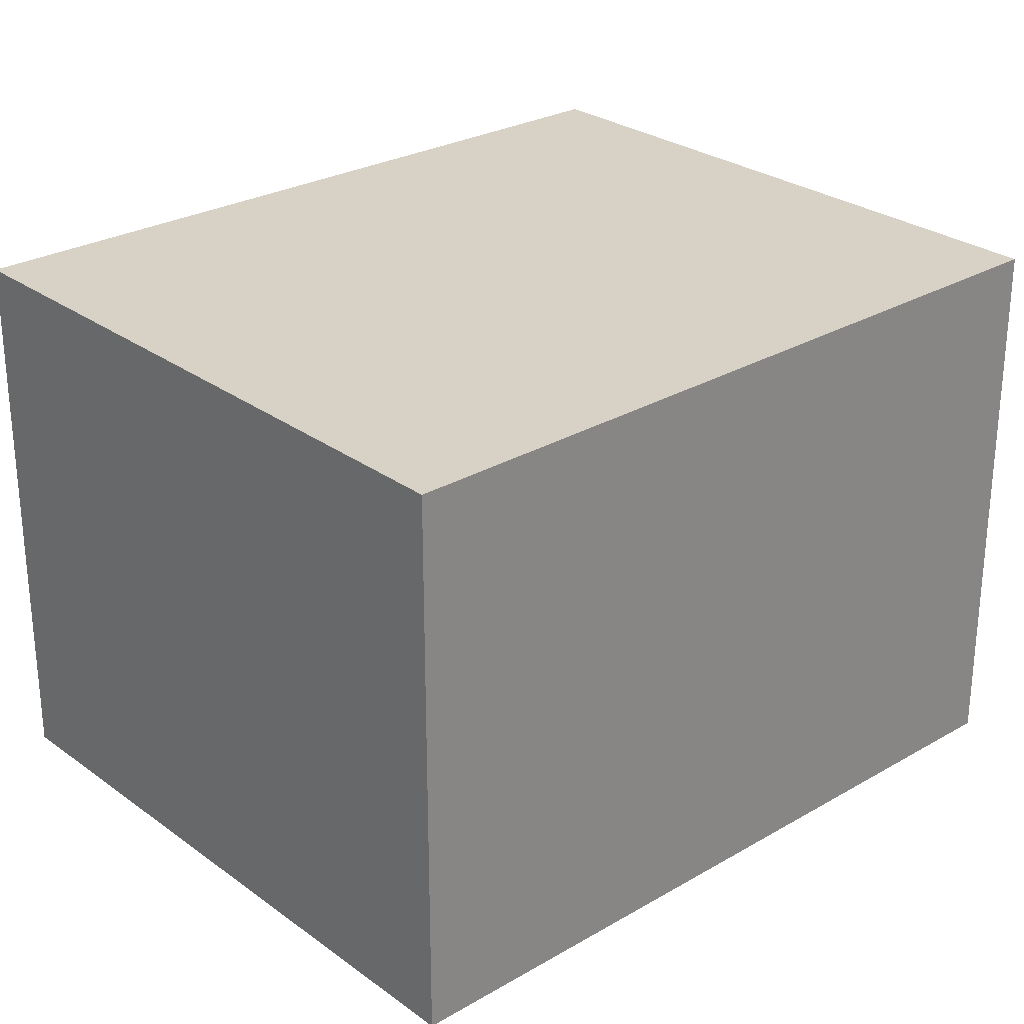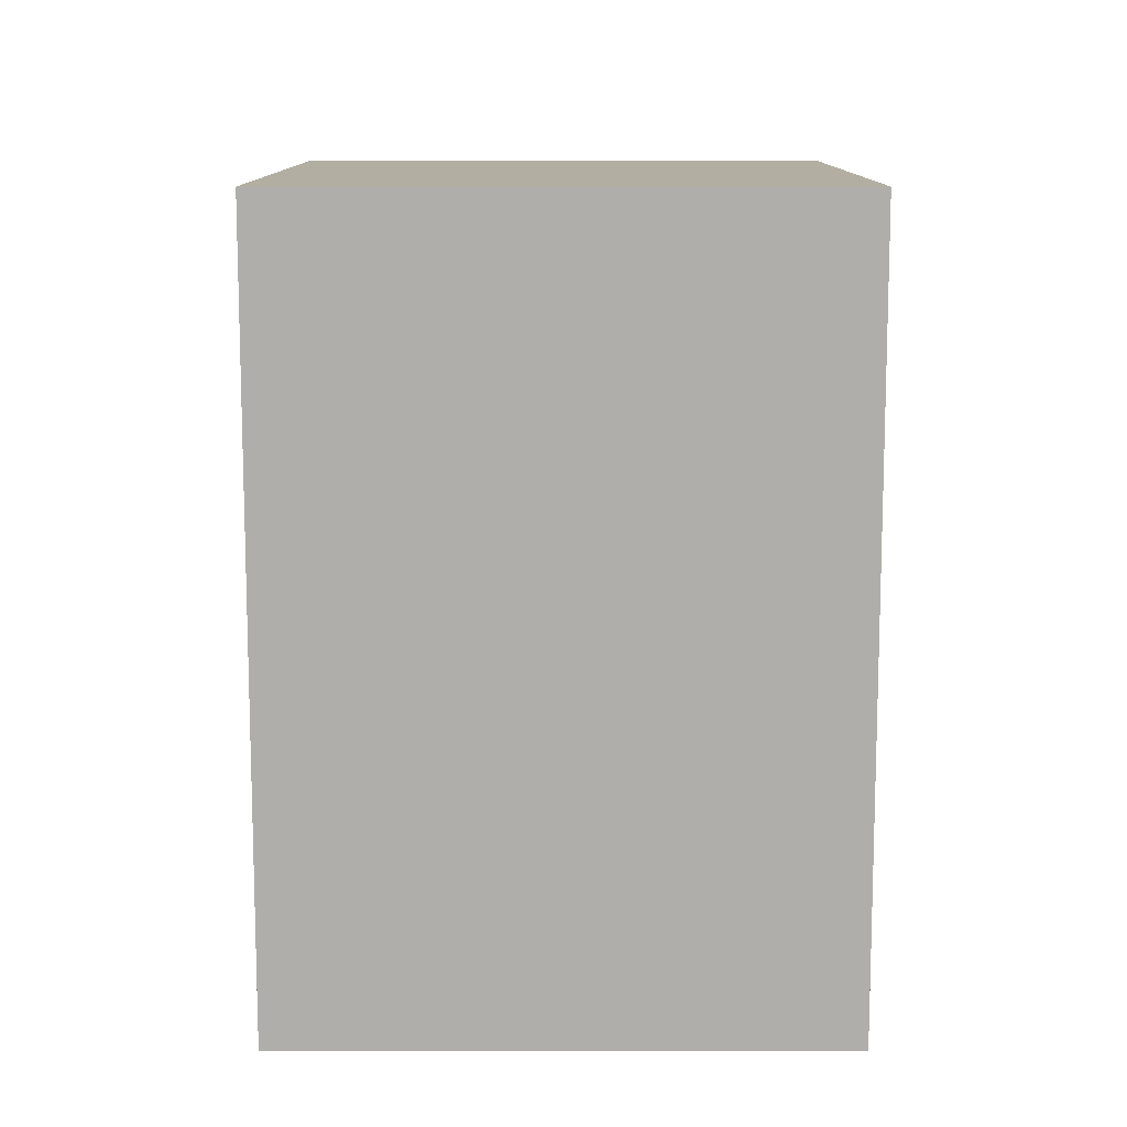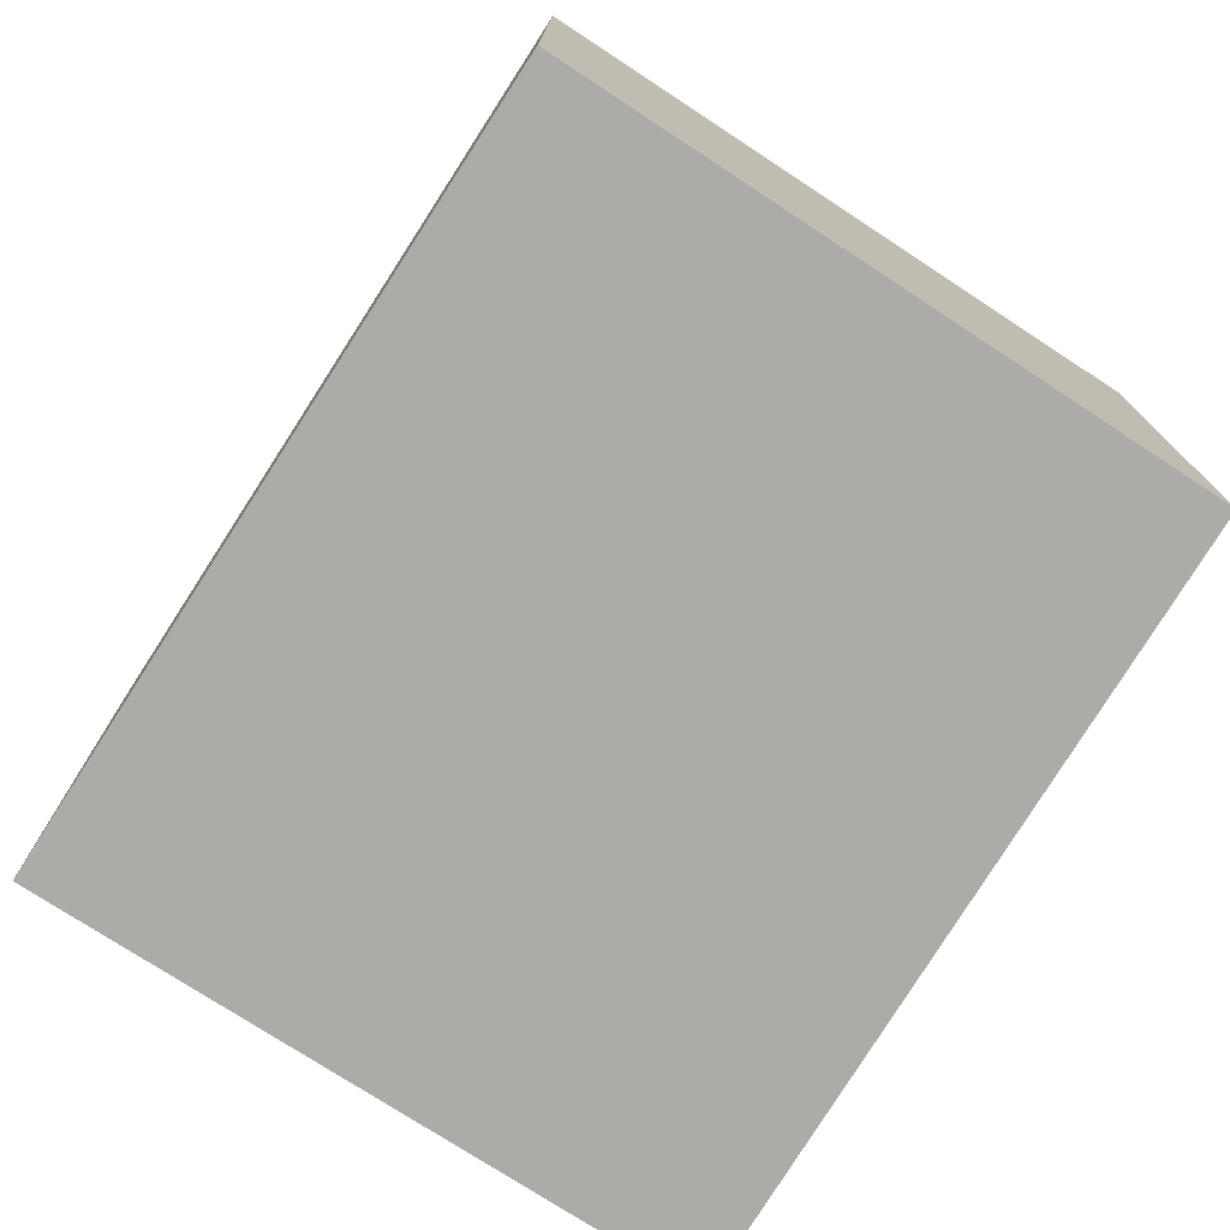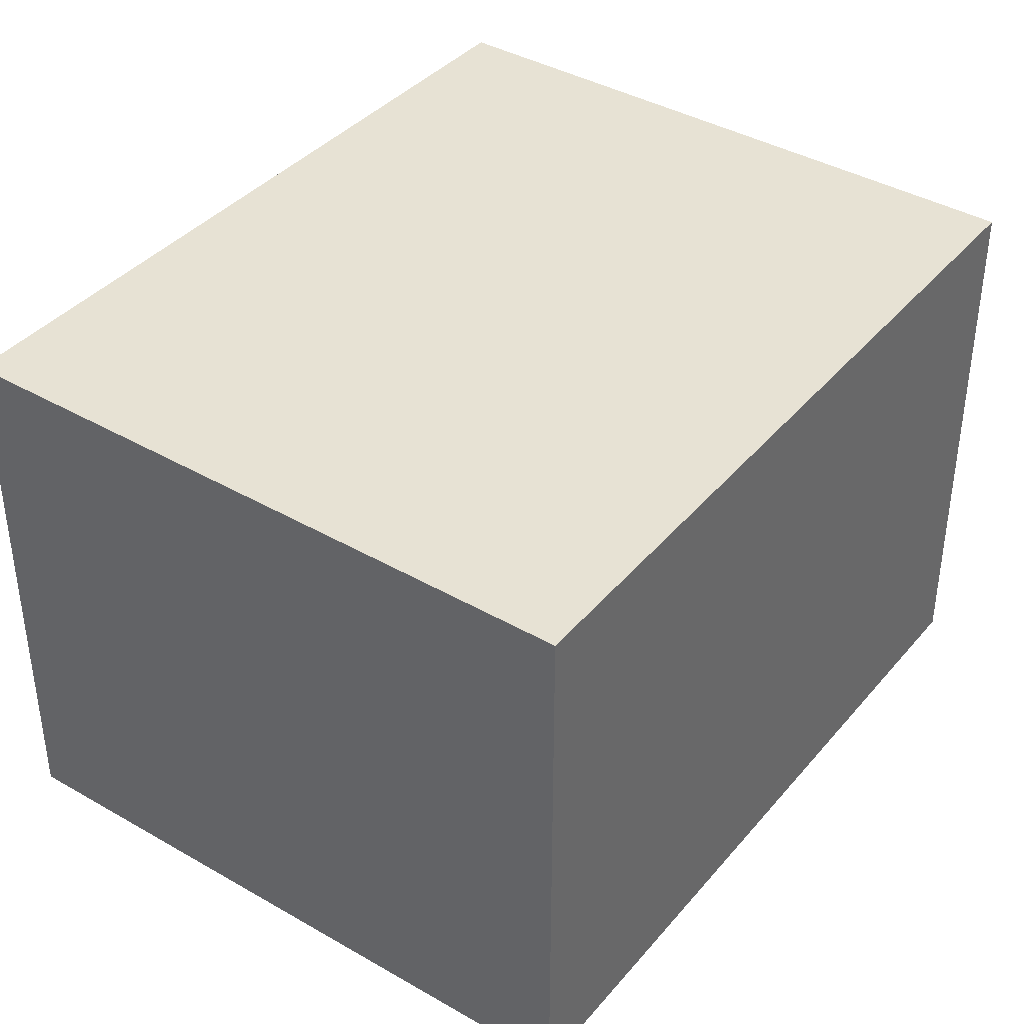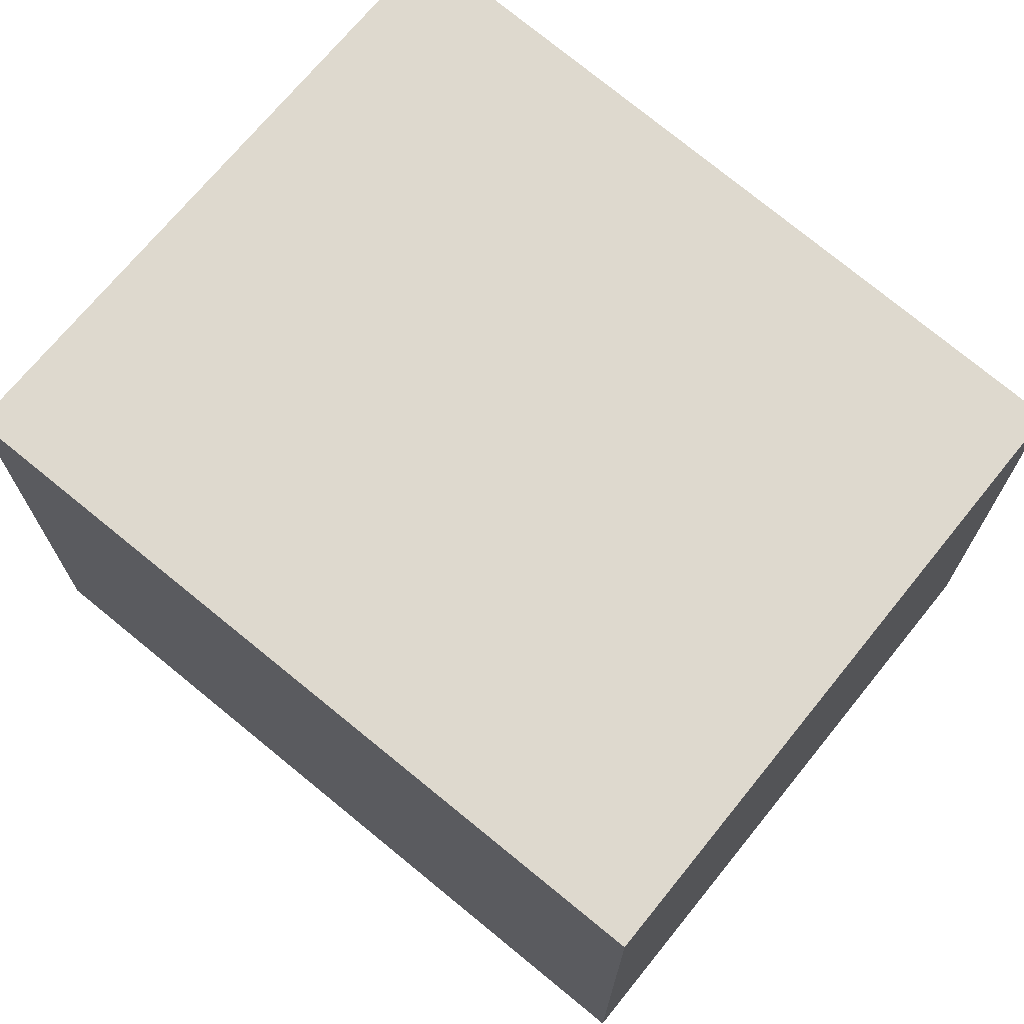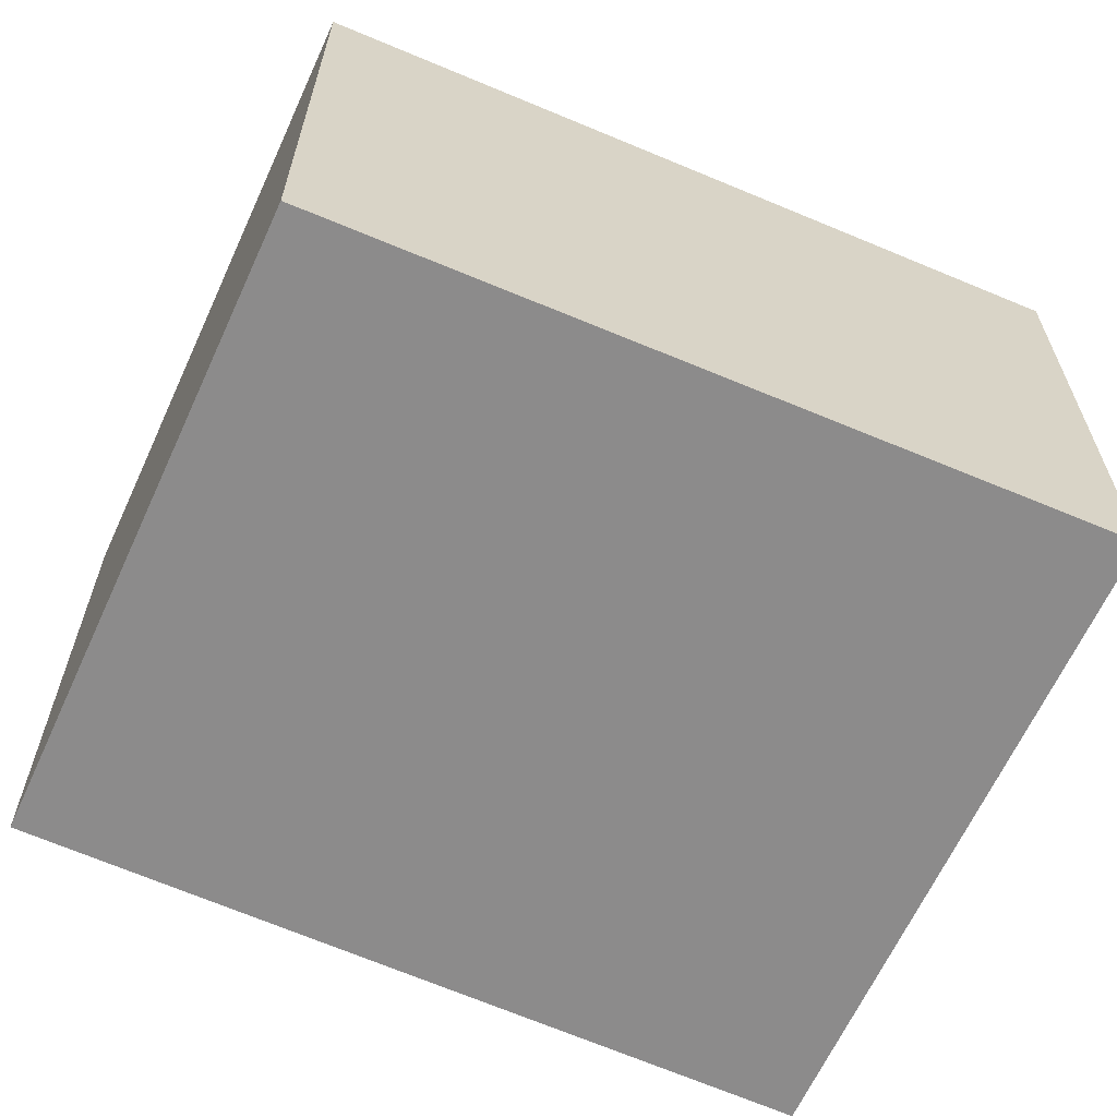
<metadata>
{"format":"obj","ext":"obj","renderer":"f3d","projection":"perspective","resolution":1024,"background":"white","views":[{"elev":27.6,"azim":61.6,"up":"+Y"},{"elev":24.3,"azim":-90.0,"up":"+Z"},{"elev":-76.3,"azim":160.6,"up":"+Y"},{"elev":39.9,"azim":49.1,"up":"+Y"},{"elev":71.4,"azim":142.8,"up":"+Y"},{"elev":-64.0,"azim":-100.8,"up":"+Y"}]}
</metadata>
<code>
v  0 2.221 1.36e-16
v  3.24 2.221 2.43
v  2.512 2.221 -0.619
v  0.658 2.221 3.051
v  3.24 -1.488e-16 2.43
v  2.512 3.79e-17 -0.619
v  0 0 0
v  0.658 -1.868e-16 3.051
g defaultobject
f 1 2 3
f 2 1 4
f 5 3 2
f 3 5 6
f 6 1 3
f 1 6 7
f 7 4 1
f 4 7 8
f 8 2 4
f 2 8 5
f 5 7 6
f 7 5 8

</code>
